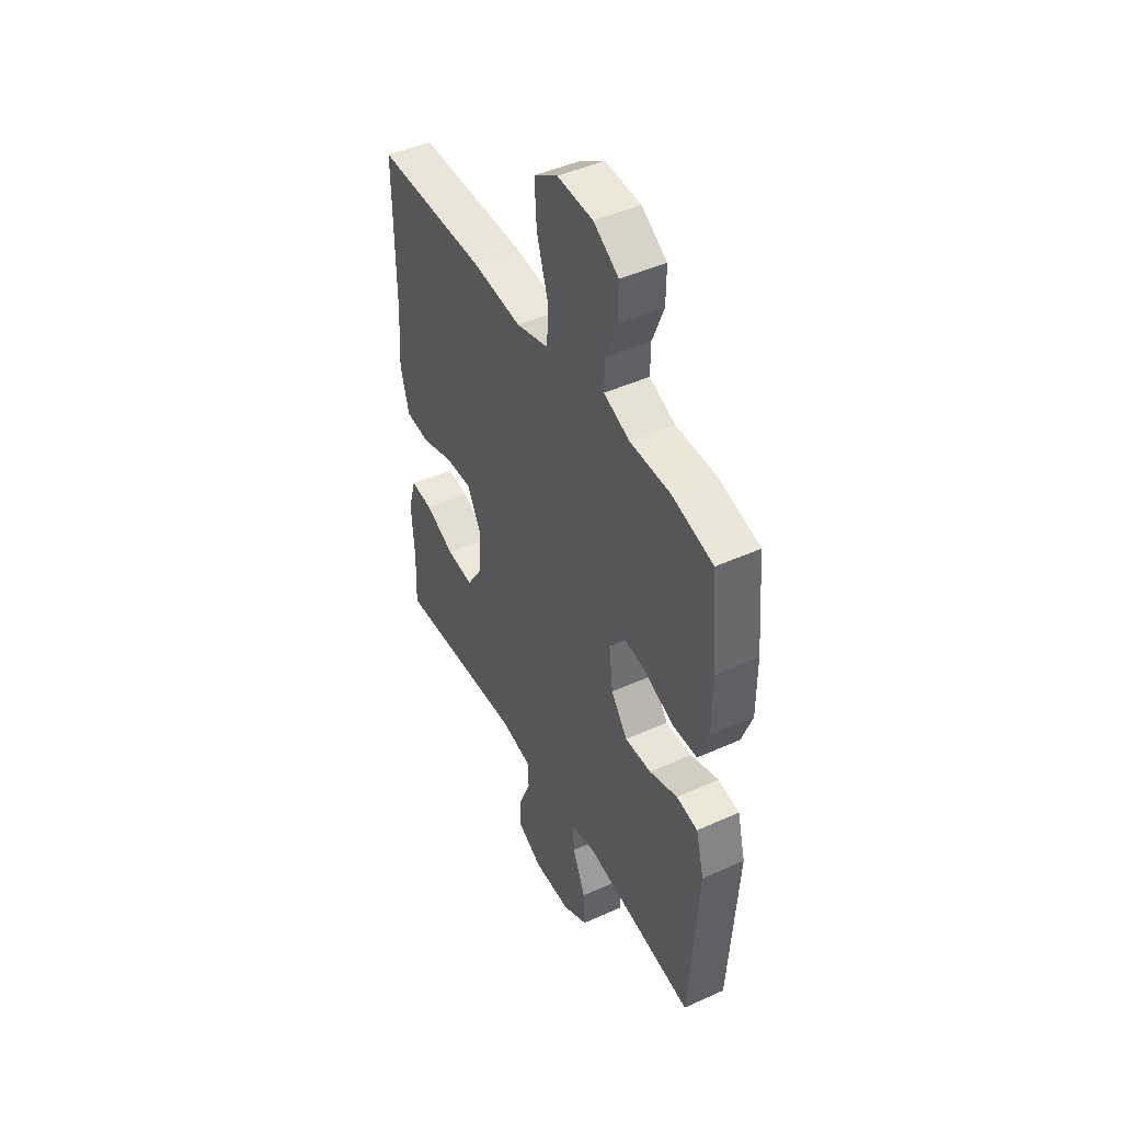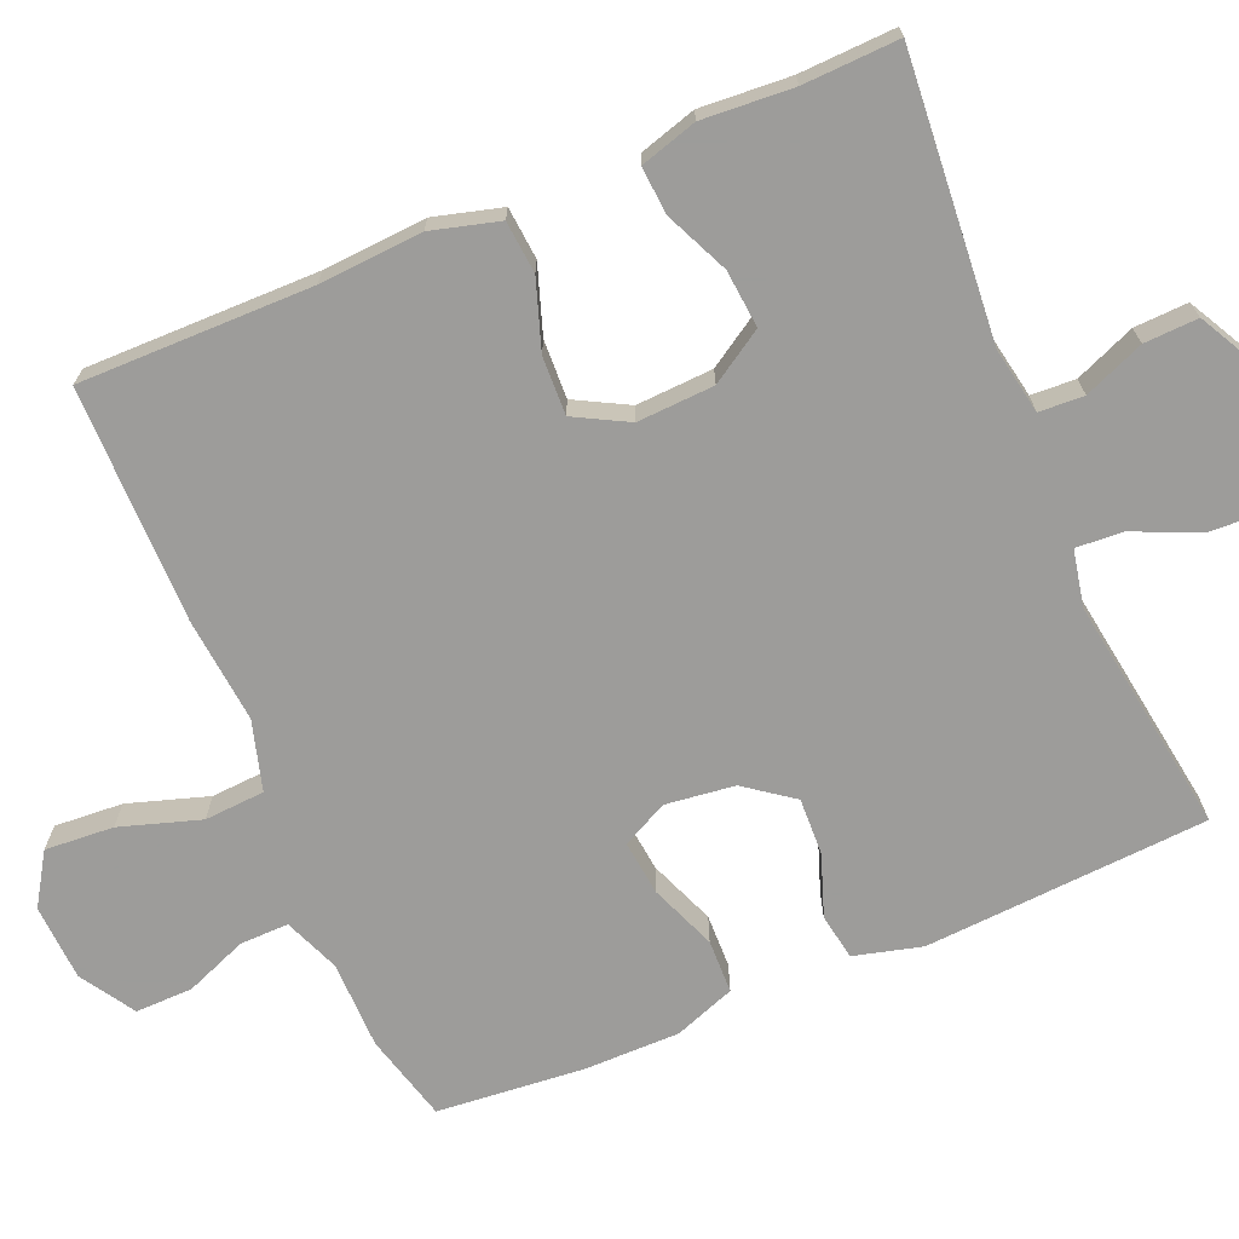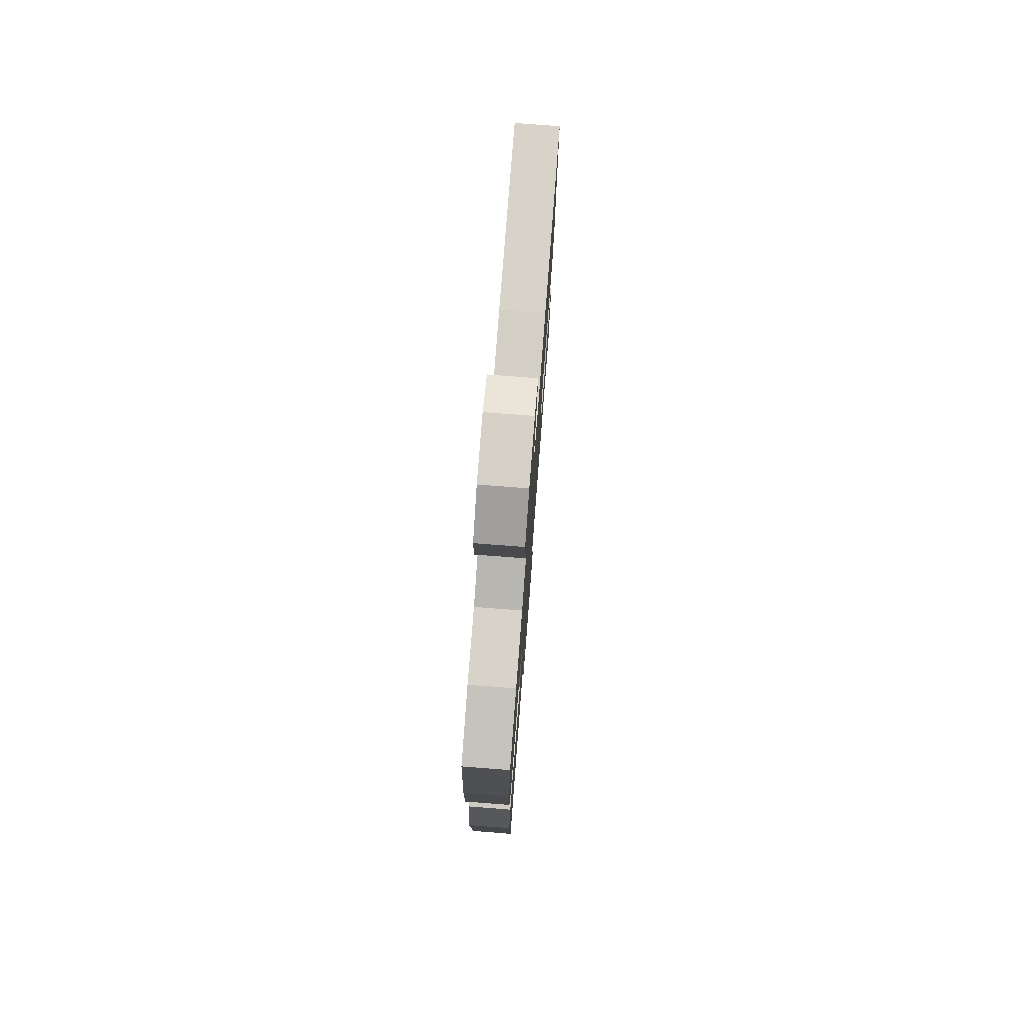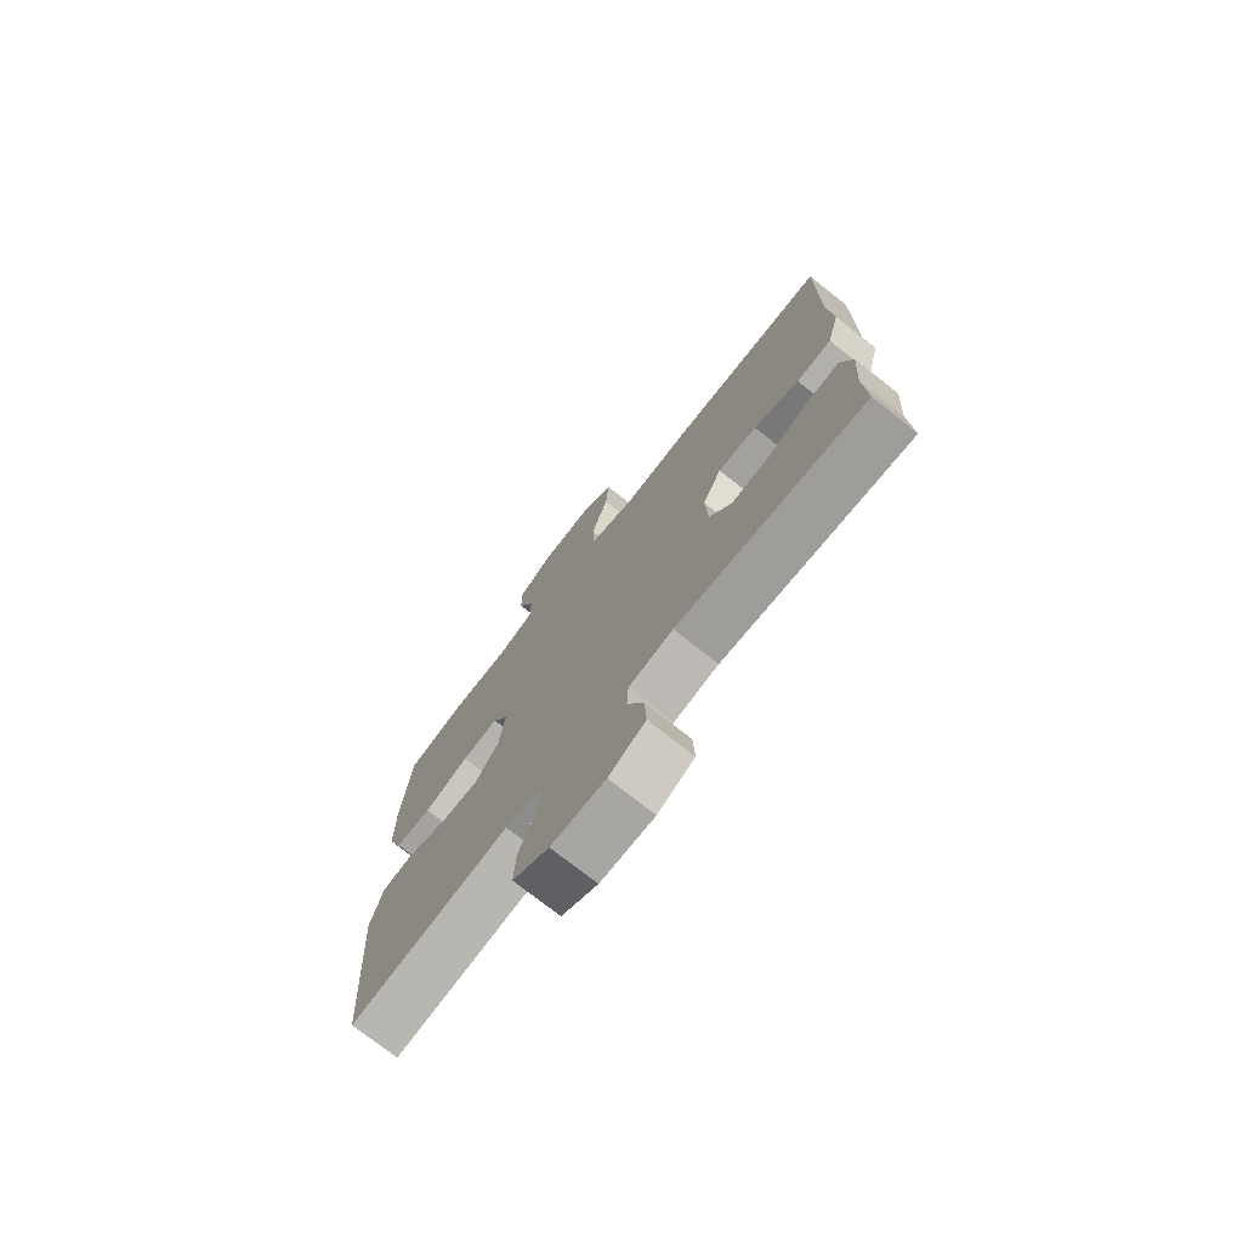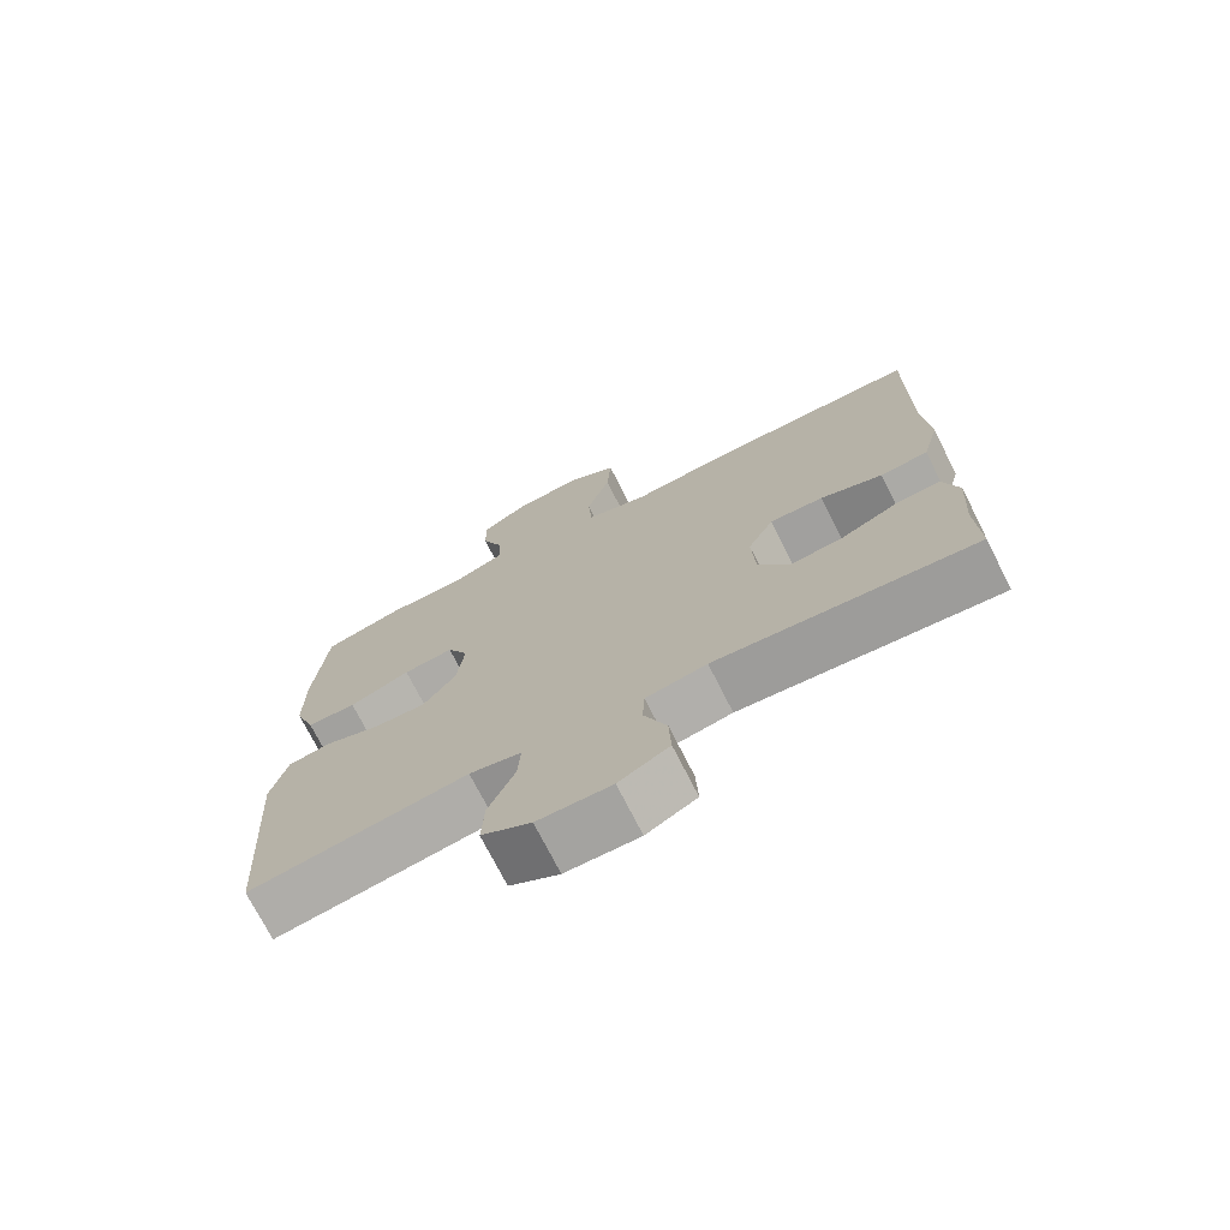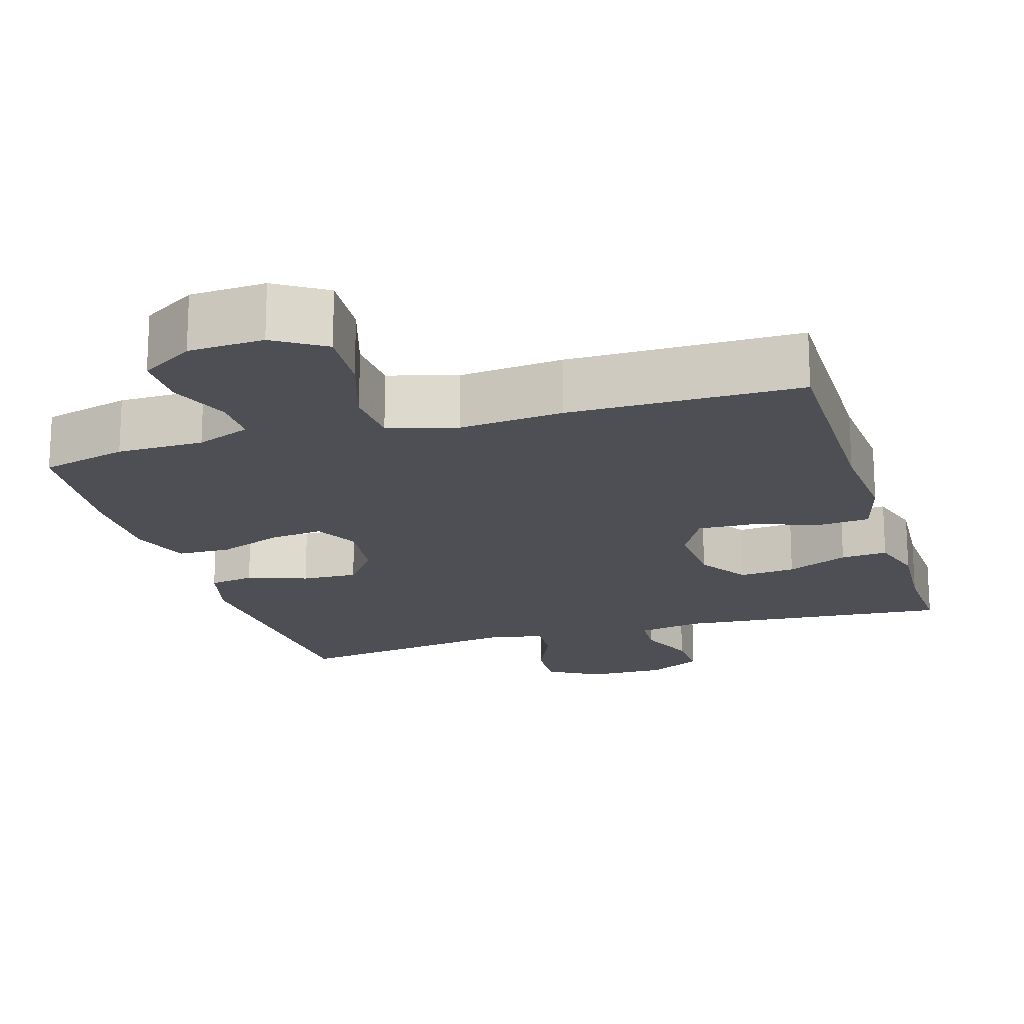
<metadata>
{"format":"obj","ext":"obj","renderer":"f3d","projection":"perspective","resolution":1024,"background":"white","views":[{"elev":45.6,"azim":-117.5,"up":"+Z"},{"elev":-70.0,"azim":112.9,"up":"+Y"},{"elev":76.2,"azim":-85.6,"up":"+Z"},{"elev":-74.5,"azim":51.7,"up":"+Z"},{"elev":-73.1,"azim":26.8,"up":"+Z"},{"elev":-18.3,"azim":16.9,"up":"+Y"}]}
</metadata>
<code>
v -0.5 0.07 -0.5
v -0.524 0.07 -0.132
v -0.501 0.07 -0.044
v -0.441 0.07 -0.034
v -0.362 0.07 -0.062
v -0.288 0.07 -0.065
v -0.242 0.07 -0.003
v -0.231 0.07 0.087
v -0.261 0.07 0.146
v -0.332 0.07 0.138
v -0.418 0.07 0.104
v -0.488 0.07 0.106
v -0.517 0.07 0.185
v -0.517 0.07 0.309
v -0.5 0.07 0.5
v -0.386 0.07 0.53
v -0.272 0.07 0.531
v -0.2 0.07 0.56
v -0.201 0.07 0.623
v -0.233 0.07 0.704
v -0.234 0.07 0.778
v -0.164 0.07 0.822
v -0.065 0.07 0.827
v 0.001 0.07 0.785
v -0.005 0.07 0.696
v -0.038 0.07 0.592
v -0.033 0.07 0.514
v 0.057 0.07 0.488
v 0.194 0.07 0.501
v 0.5 0.07 0.5
v 0.498 0.07 0.199
v 0.507 0.07 0.065
v 0.483 0.07 -0.023
v 0.415 0.07 -0.029
v 0.327 0.07 0.001
v 0.251 0.07 0.004
v 0.214 0.07 -0.065
v 0.219 0.07 -0.165
v 0.262 0.07 -0.233
v 0.337 0.07 -0.226
v 0.419 0.07 -0.189
v 0.481 0.07 -0.184
v 0.503 0.07 -0.258
v 0.495 0.07 -0.376
v 0.5 0.07 -0.5
v 0.135 0.07 -0.47
v 0.049 0.07 -0.486
v 0.046 0.07 -0.544
v 0.078 0.07 -0.622
v 0.081 0.07 -0.692
v 0.01 0.07 -0.73
v -0.094 0.07 -0.729
v -0.164 0.07 -0.689
v -0.16 0.07 -0.614
v -0.123 0.07 -0.53
v -0.119 0.07 -0.469
v -0.192 0.07 -0.454
v -0.311 0.07 -0.472
v -0.5 0 -0.5
v -0.524 0 -0.132
v -0.501 0 -0.044
v -0.441 0 -0.034
v -0.362 0 -0.062
v -0.288 0 -0.065
v -0.242 0 -0.003
v -0.231 0 0.087
v -0.261 0 0.146
v -0.332 0 0.138
v -0.418 0 0.104
v -0.488 0 0.106
v -0.517 0 0.185
v -0.517 0 0.309
v -0.5 0 0.5
v -0.386 0 0.53
v -0.272 0 0.531
v -0.2 0 0.56
v -0.201 0 0.623
v -0.233 0 0.704
v -0.234 0 0.778
v -0.164 0 0.822
v -0.065 0 0.827
v 0.001 0 0.785
v -0.005 0 0.696
v -0.038 0 0.592
v -0.033 0 0.514
v 0.057 0 0.488
v 0.194 0 0.501
v 0.5 0 0.5
v 0.498 0 0.199
v 0.507 0 0.065
v 0.483 0 -0.023
v 0.415 0 -0.029
v 0.327 0 0.001
v 0.251 0 0.004
v 0.214 0 -0.065
v 0.219 0 -0.165
v 0.262 0 -0.233
v 0.337 0 -0.226
v 0.419 0 -0.189
v 0.481 0 -0.184
v 0.503 0 -0.258
v 0.495 0 -0.376
v 0.5 0 -0.5
v 0.135 0 -0.47
v 0.049 0 -0.486
v 0.046 0 -0.544
v 0.078 0 -0.622
v 0.081 0 -0.692
v 0.01 0 -0.73
v -0.094 0 -0.729
v -0.164 0 -0.689
v -0.16 0 -0.614
v -0.123 0 -0.53
v -0.119 0 -0.469
v -0.192 0 -0.454
v -0.311 0 -0.472
f 57 58 1 2
f 56 57 2 3
f 52 53 54 55
f 52 55 56
f 51 52 56
f 48 49 50 51
f 47 48 51 56
f 46 47 56 3
f 44 45 46 3
f 40 41 42 43
f 39 40 43 44
f 32 33 34 35
f 31 32 35 36
f 28 29 30 31
f 27 28 31 36
f 23 24 25 26
f 23 26 27
f 22 23 27
f 19 20 21 22
f 18 19 22 27
f 17 18 27 36
f 10 11 12 13
f 9 10 13 14
f 44 3 4 5
f 39 44 5 6
f 16 17 36 37
f 16 37 38
f 9 14 15 16
f 8 9 16 38
f 7 8 38 39
f 6 7 39
f 60 59 116 115
f 61 60 115 114
f 113 112 111 110
f 114 113 110
f 114 110 109
f 109 108 107 106
f 114 109 106 105
f 61 114 105 104
f 61 104 103 102
f 101 100 99 98
f 102 101 98 97
f 93 92 91 90
f 94 93 90 89
f 89 88 87 86
f 94 89 86 85
f 84 83 82 81
f 85 84 81
f 85 81 80
f 80 79 78 77
f 85 80 77 76
f 94 85 76 75
f 71 70 69 68
f 72 71 68 67
f 63 62 61 102
f 64 63 102 97
f 95 94 75 74
f 96 95 74
f 74 73 72 67
f 96 74 67 66
f 97 96 66 65
f 97 65 64
f 1 59 60 2
f 2 60 61 3
f 3 61 62 4
f 4 62 63 5
f 5 63 64 6
f 6 64 65 7
f 7 65 66 8
f 8 66 67 9
f 9 67 68 10
f 10 68 69 11
f 11 69 70 12
f 12 70 71 13
f 13 71 72 14
f 14 72 73 15
f 15 73 74 16
f 16 74 75 17
f 17 75 76 18
f 18 76 77 19
f 19 77 78 20
f 20 78 79 21
f 21 79 80 22
f 22 80 81 23
f 23 81 82 24
f 24 82 83 25
f 25 83 84 26
f 26 84 85 27
f 27 85 86 28
f 28 86 87 29
f 29 87 88 30
f 30 88 89 31
f 31 89 90 32
f 32 90 91 33
f 33 91 92 34
f 34 92 93 35
f 35 93 94 36
f 36 94 95 37
f 37 95 96 38
f 38 96 97 39
f 39 97 98 40
f 40 98 99 41
f 41 99 100 42
f 42 100 101 43
f 43 101 102 44
f 44 102 103 45
f 45 103 104 46
f 46 104 105 47
f 47 105 106 48
f 48 106 107 49
f 49 107 108 50
f 50 108 109 51
f 51 109 110 52
f 52 110 111 53
f 53 111 112 54
f 54 112 113 55
f 55 113 114 56
f 56 114 115 57
f 57 115 116 58
f 58 116 59 1

</code>
